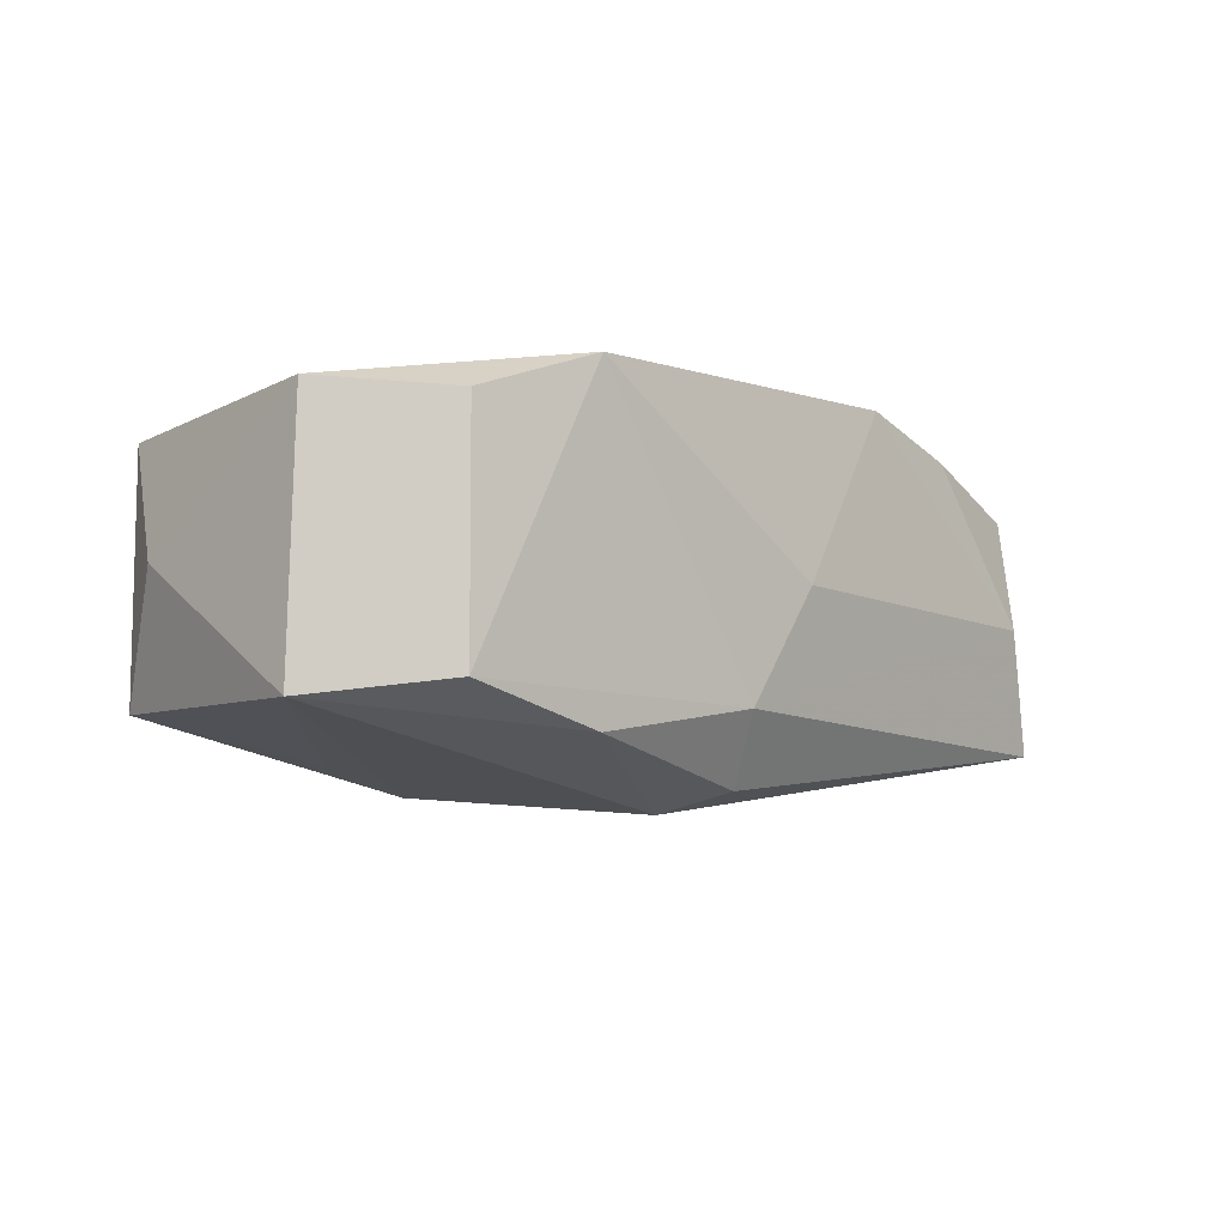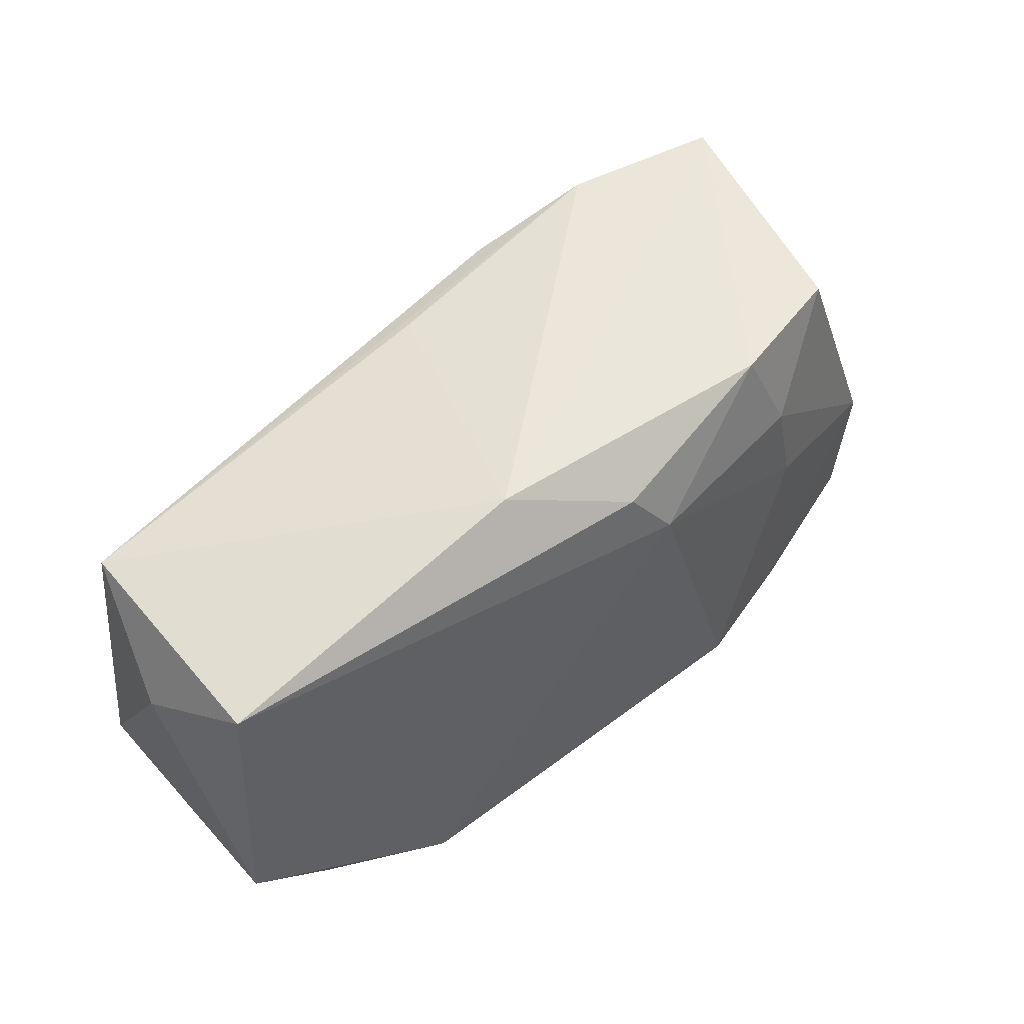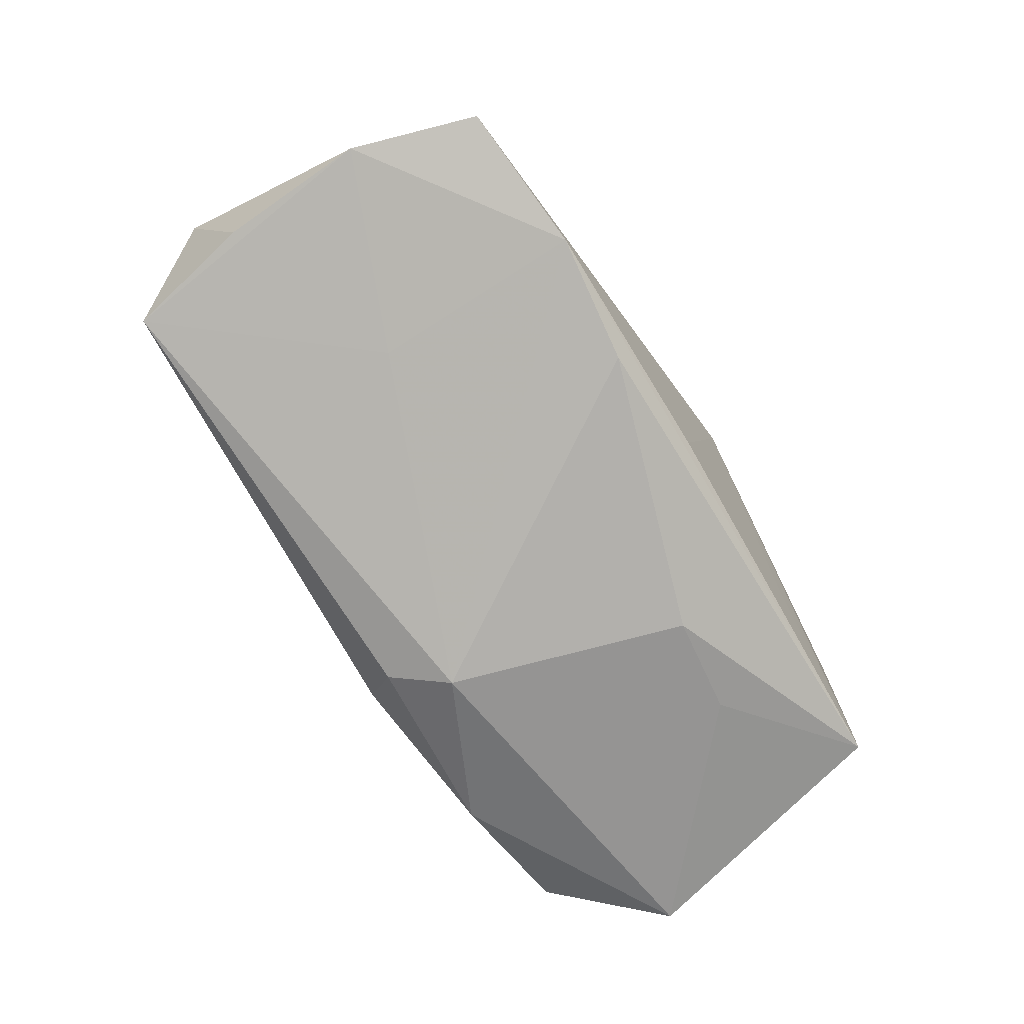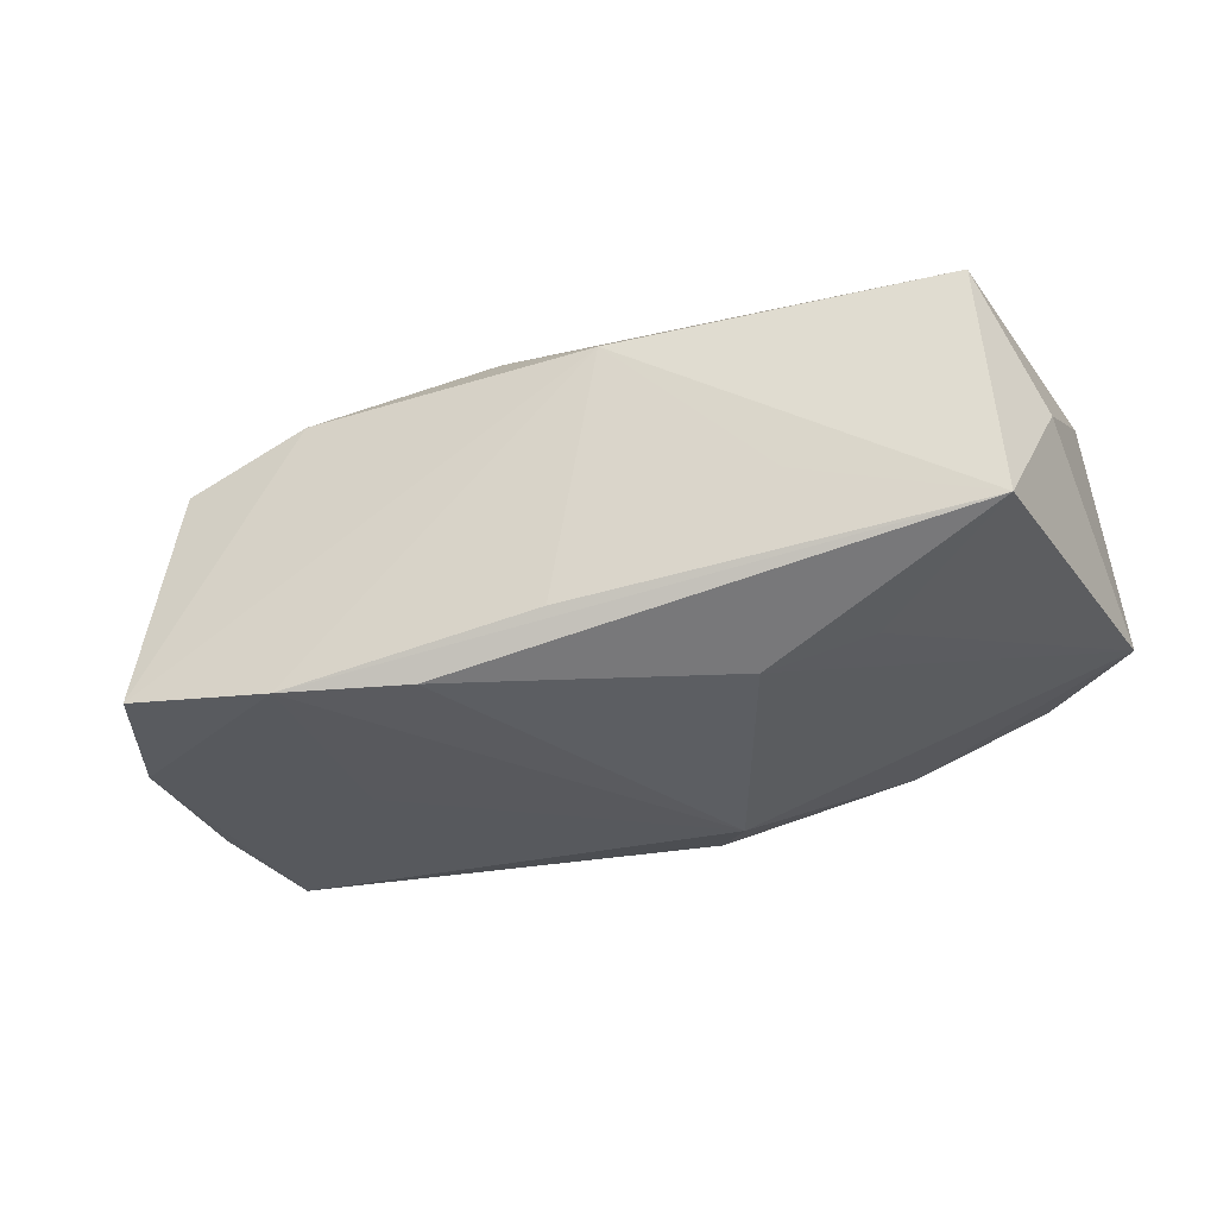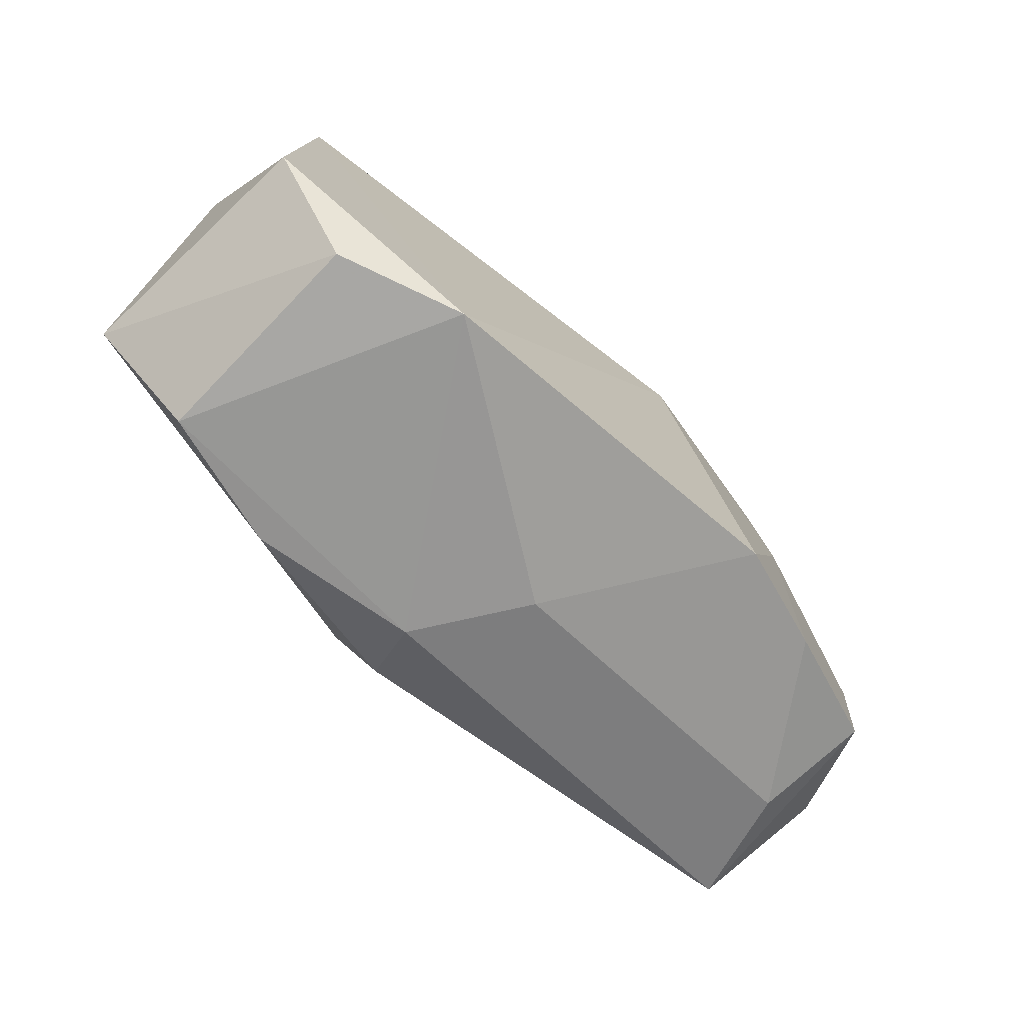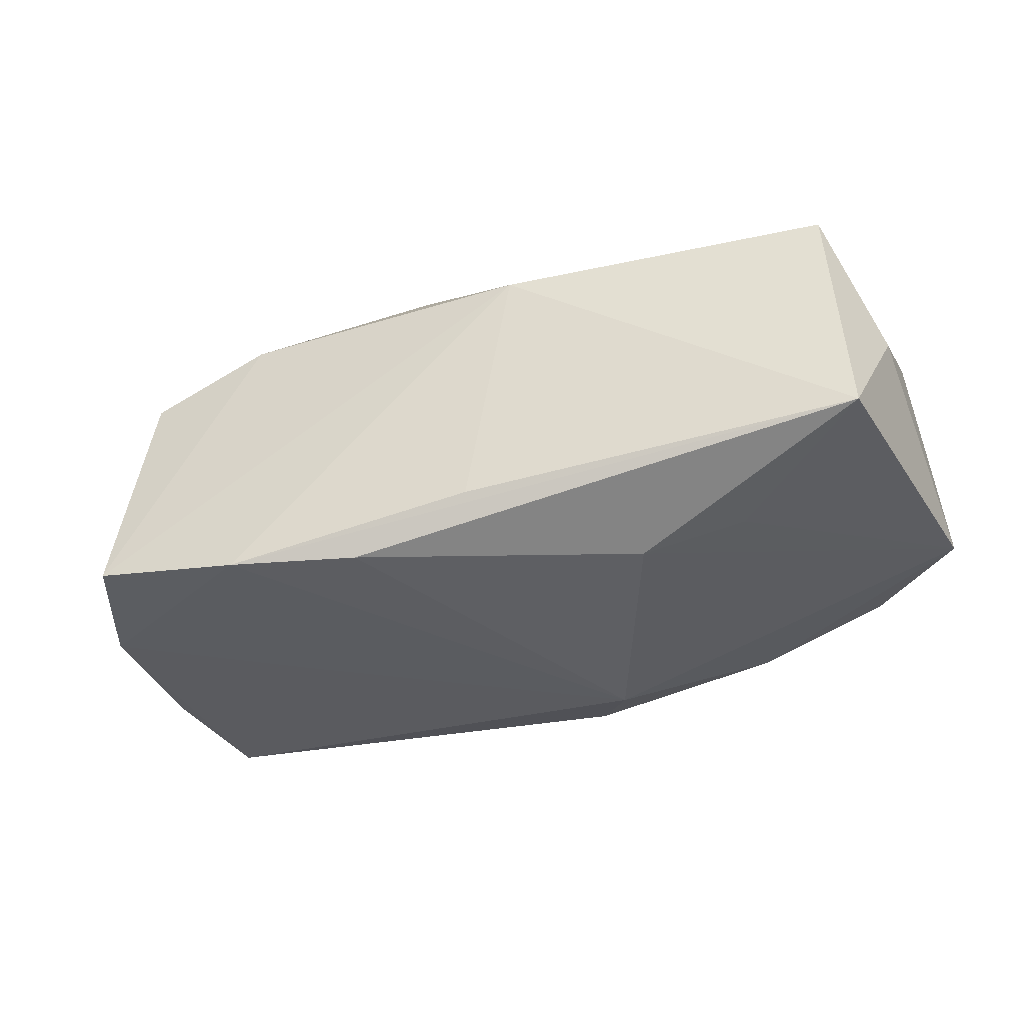
<metadata>
{"format":"obj","ext":"obj","renderer":"f3d","projection":"perspective","resolution":1024,"background":"white","views":[{"elev":-4.1,"azim":-43.1,"up":"+Z"},{"elev":55.5,"azim":-35.9,"up":"+Y"},{"elev":-79.5,"azim":127.2,"up":"+Z"},{"elev":-34.8,"azim":-156.6,"up":"+Z"},{"elev":-68.0,"azim":-42.2,"up":"+Y"},{"elev":-38.7,"azim":-158.2,"up":"+Z"}]}
</metadata>
<code>
v 0.03614 -0.0125 0.008912
v -0.02029 0.01708 -0.00385
v 0.03783 -0.001629 0.008204
v -0.01886 -0.01955 -0.01053
v 0.002642 -0.02023 0.001053
v -0.02376 0.00632 -0.01293
v 0.02483 -0.0152 0.01306
v -0.00238 -0.01656 -0.01476
v -0.006041 -0.01183 -0.01659
v -0.03538 0.01522 0.01201
v -0.03894 0.007752 0.002003
v 0.03782 0.01032 -0.0132
v 0.0199 0.02076 -0.01566
v 0.04158 -0.006929 -0.001808
v 0.03325 0.02104 -0.01339
v -0.003959 -0.02023 -0.008574
v 0.02279 0.01191 0.01221
v 0.02143 0.001969 -0.0146
v 0.03391 -0.01583 -0.0009304
v 0.006762 0.01212 0.01577
v 0.02417 0.003459 0.01288
v 0.03713 -0.01437 -0.01195
v -0.0301 -0.01869 0.01282
v -0.001937 0.01865 -0.01228
v -0.01929 -0.02023 0.01637
v -0.006923 0.02062 0.009779
v -0.0307 -0.01935 -0.006945
v 0.003399 0.01689 0.01436
v 0.01954 0.02016 0.01054
v 0.008759 0.01826 -0.01622
v -0.03792 -0.009554 0.01391
v -0.01482 0.008238 -0.01537
v 0.03842 -0.002779 -0.01238
v 0.01498 -0.01634 0.01637
v -0.03646 0.01413 -0.009009
v 0.03059 0.01964 0.006925
v -0.03971 -0.01081 -0.008281
f 18 22 9
f 15 36 12
f 22 18 12
f 5 34 25
f 25 34 20
f 19 34 5
f 9 22 8
f 8 4 9
f 16 19 5
f 22 19 16
f 5 25 16
f 16 8 22
f 4 8 16
f 9 4 37
f 10 25 20
f 31 25 10
f 14 22 33
f 33 12 14
f 22 12 33
f 36 17 3
f 14 12 3
f 3 12 36
f 32 30 9
f 35 30 32
f 9 37 32
f 27 37 4
f 4 16 27
f 27 16 25
f 20 17 29
f 29 17 36
f 29 36 15
f 11 37 31
f 31 10 11
f 35 37 11
f 11 10 35
f 13 30 35
f 15 12 13
f 13 12 18
f 13 18 9
f 9 30 13
f 21 3 17
f 20 34 21
f 21 17 20
f 14 3 1
f 1 22 14
f 1 19 22
f 6 37 35
f 35 32 6
f 6 32 37
f 23 25 31
f 23 27 25
f 31 37 23
f 37 27 23
f 28 10 20
f 20 29 28
f 34 19 7
f 19 1 7
f 7 1 3
f 7 21 34
f 3 21 7
f 10 28 26
f 26 28 29
f 35 10 26
f 26 2 35
f 26 29 15
f 15 13 26
f 24 13 35
f 35 2 24
f 24 26 13
f 2 26 24

</code>
